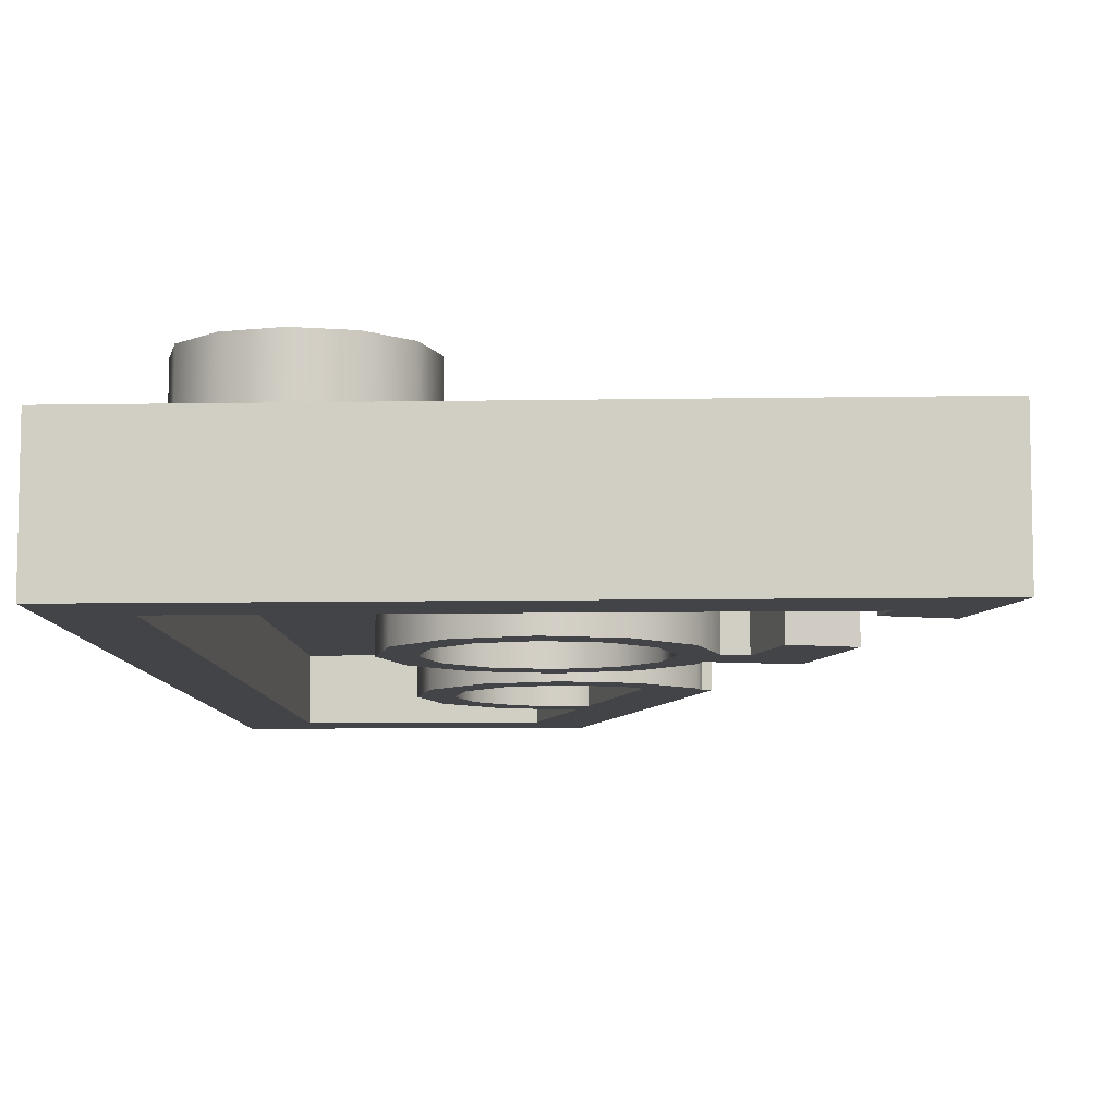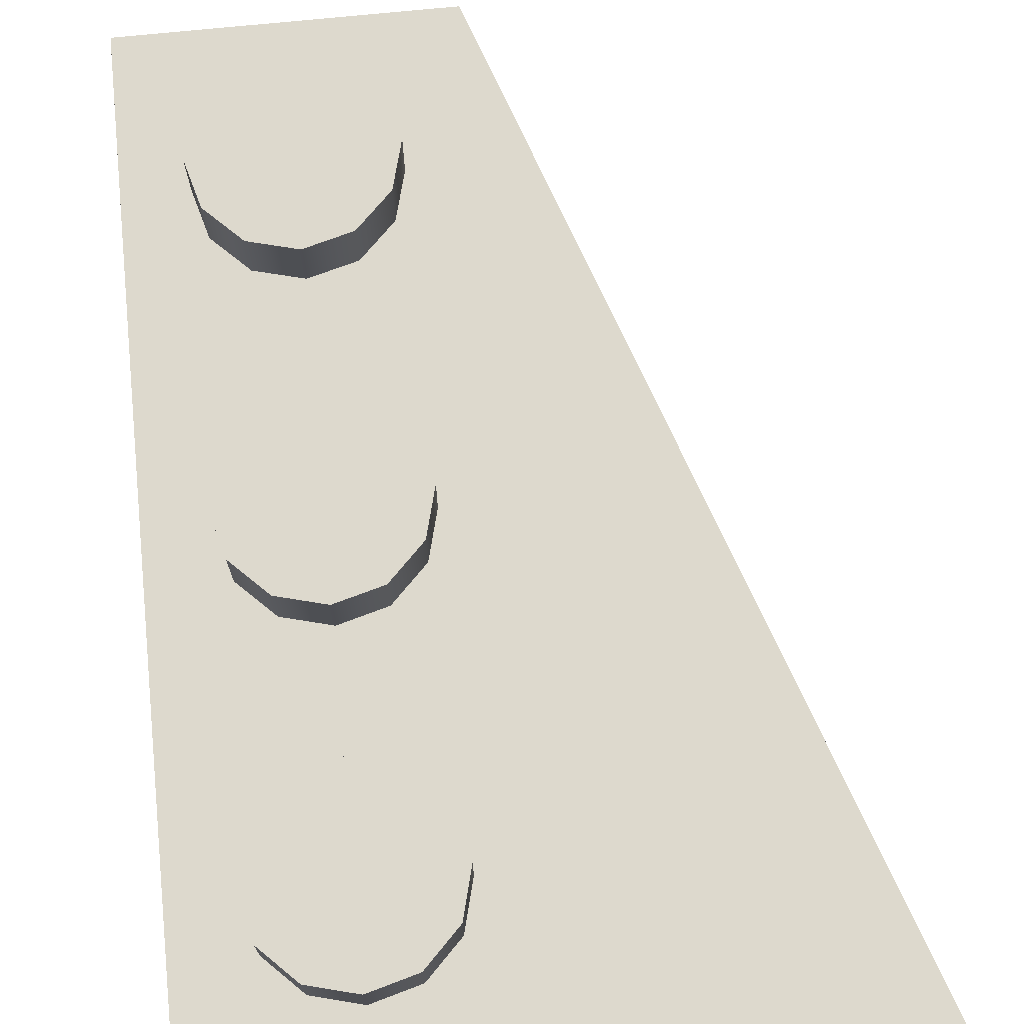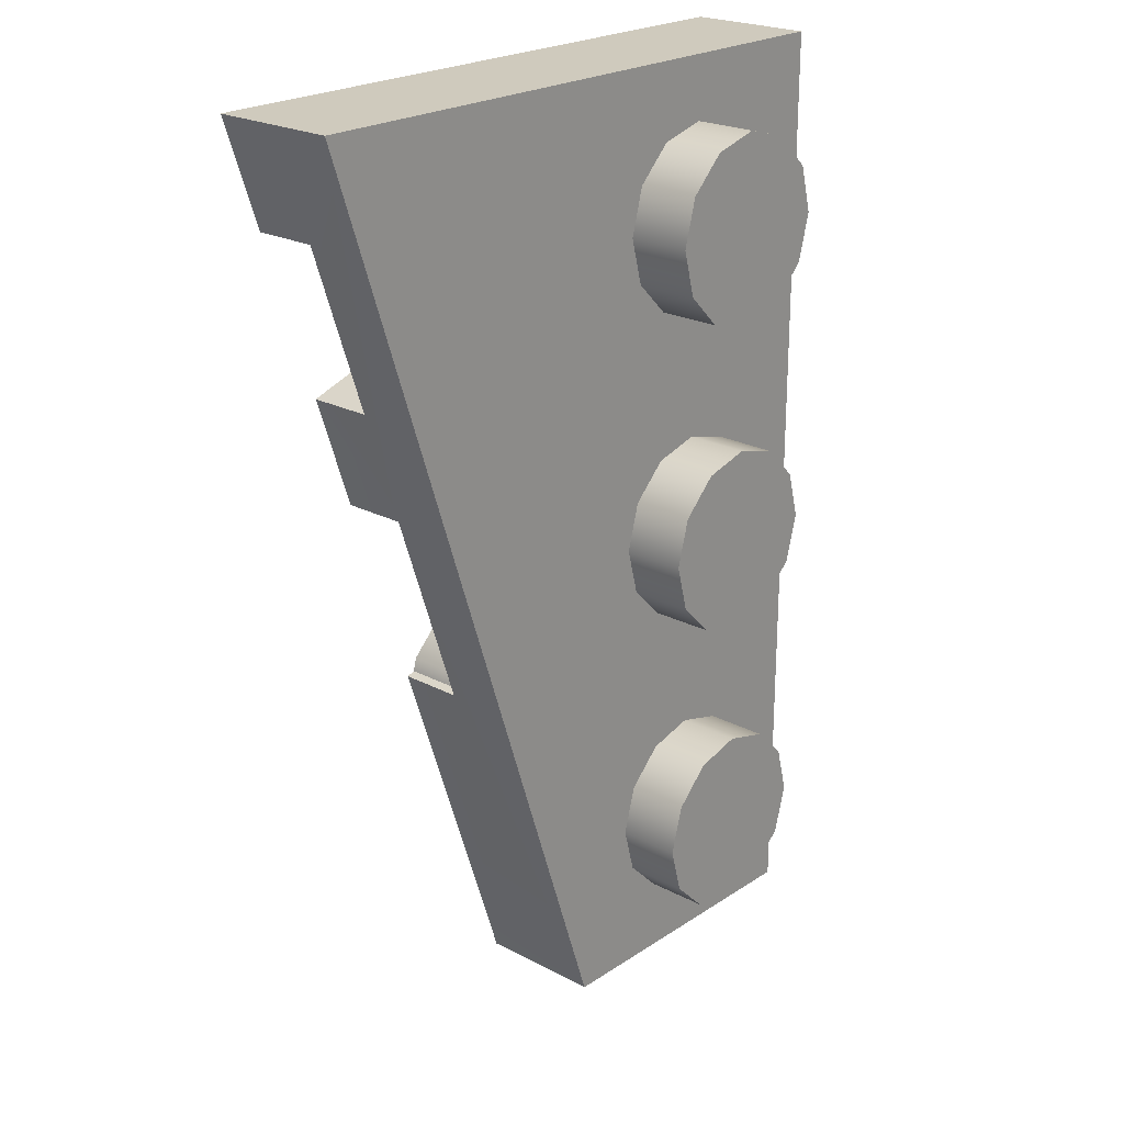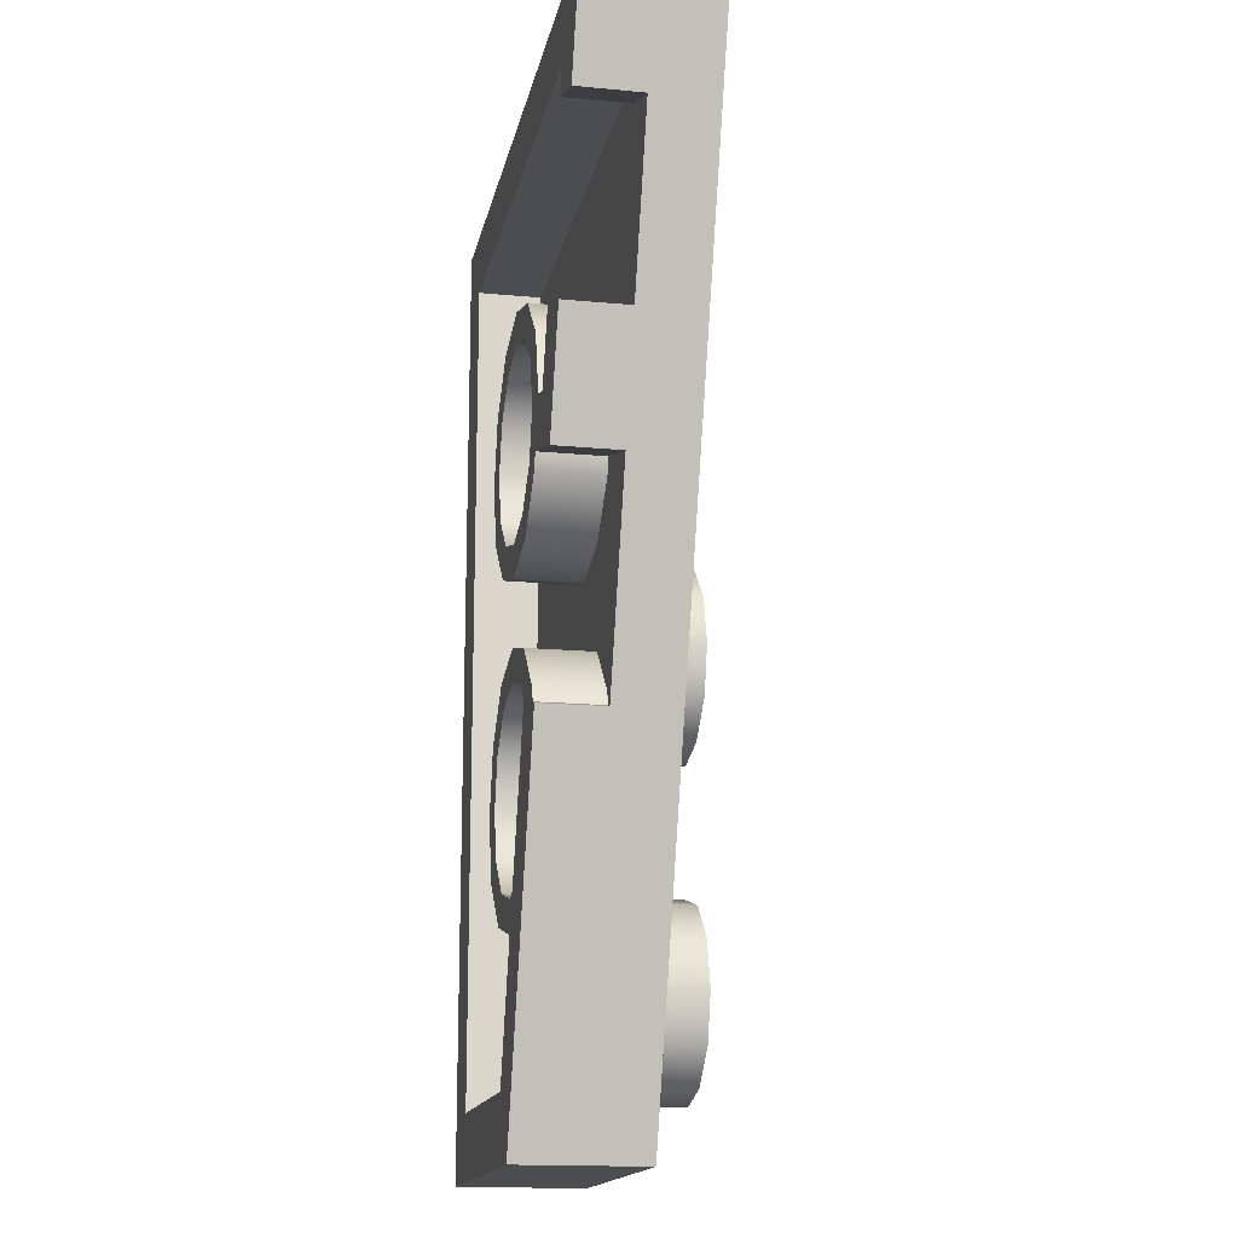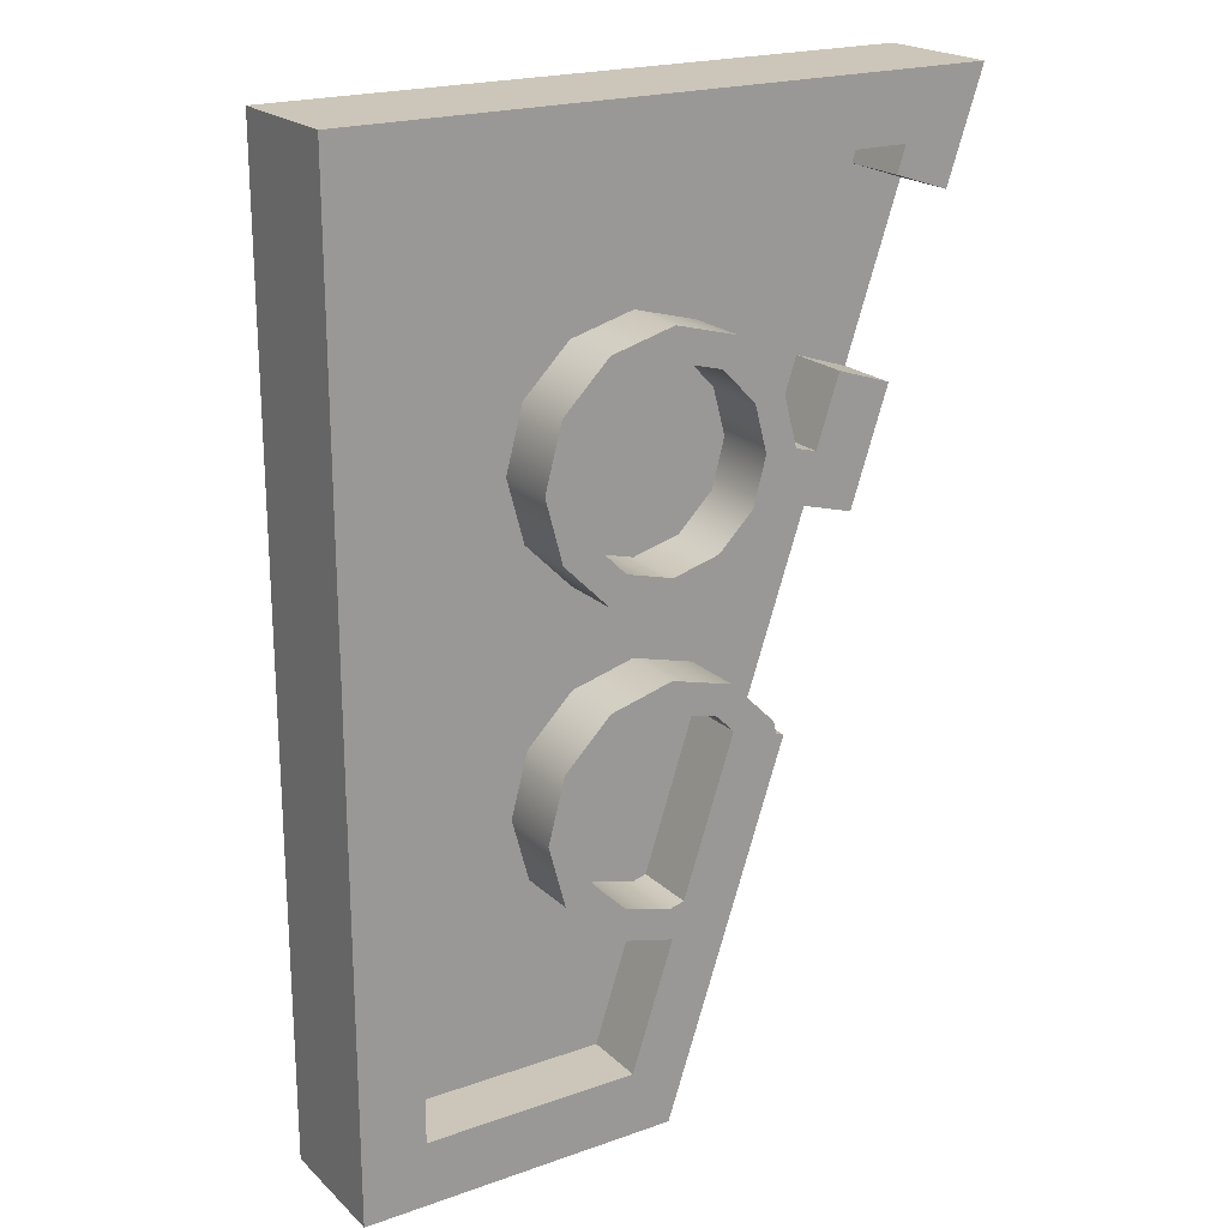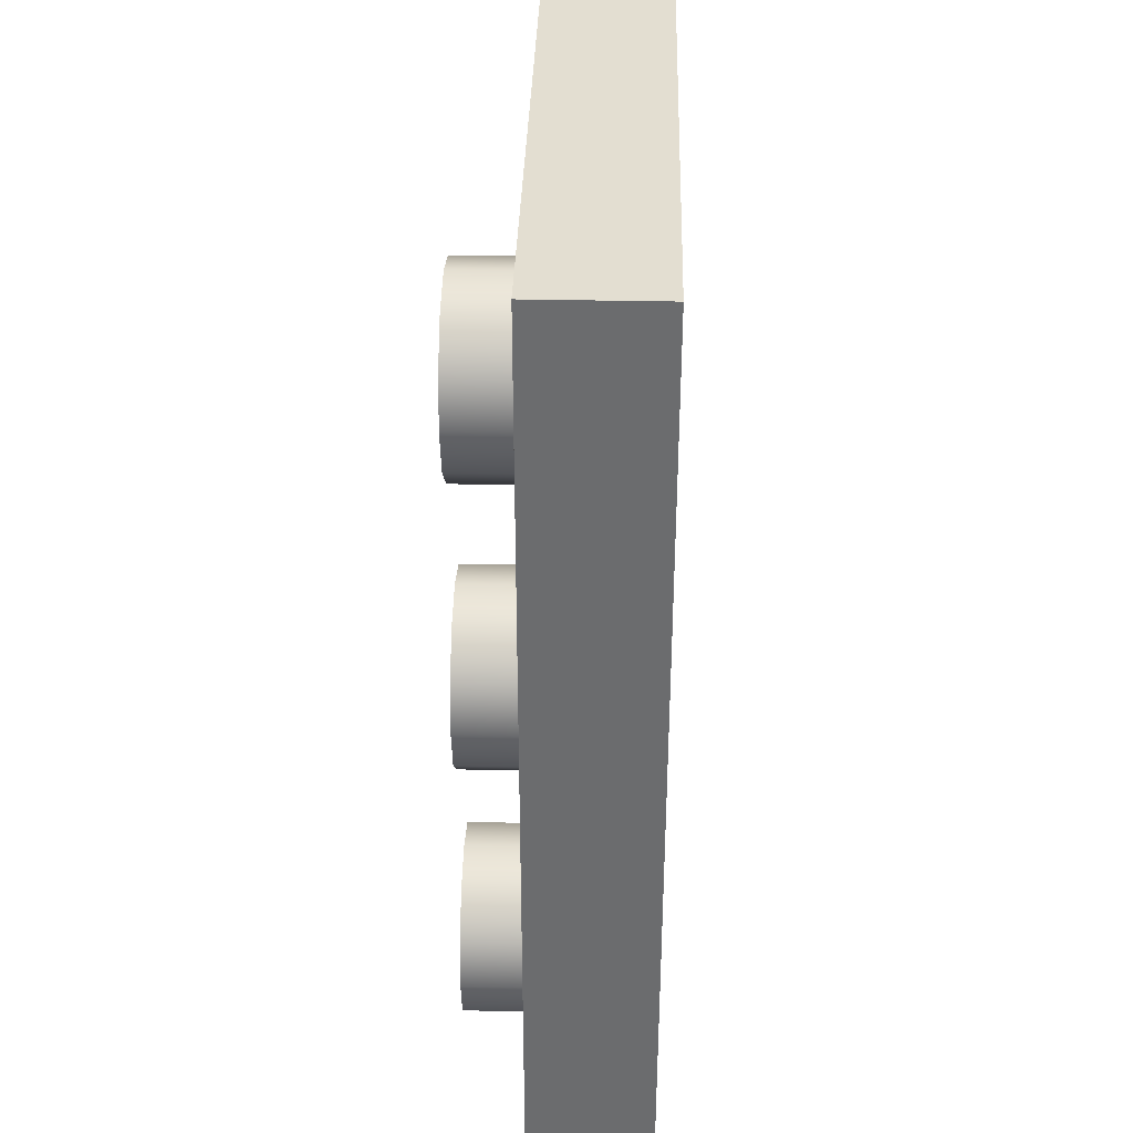
<metadata>
{"format":"obj","ext":"obj","renderer":"f3d","projection":"perspective","resolution":1024,"background":"white","views":[{"elev":-8.2,"azim":-177.2,"up":"+Z"},{"elev":72.0,"azim":174.2,"up":"+Z"},{"elev":22.9,"azim":-48.1,"up":"+Y"},{"elev":-16.0,"azim":-101.2,"up":"+Y"},{"elev":20.9,"azim":147.7,"up":"+Y"},{"elev":36.2,"azim":91.6,"up":"+Y"}]}
</metadata>
<code>
v  20 30 -0
v  20 -30 -0
v  -20 30 -0
v  0 -30 -0
v  16 26 -8
v  -14.8 26 -8
v  2.5 -26 -8
v  16 -26 -8
v  16 26 -4
v  -14.8 26 -4
v  2.5 -26 -4
v  16 -26 -4
v  20 -30 -8
v  20 30 -8
v  0 -30 -8
v  -20 30 -8
v  4 20 -0
v  4.804 23 -0
v  7 25.2 -0
v  10 26 -0
v  13 25.2 -0
v  15.2 23 -0
v  16 20 -0
v  15.2 17 -0
v  13 14.8 -0
v  10 14 -0
v  7 14.8 -0
v  4.804 17 -0
v  4 20 4
v  4.804 23 4
v  7 25.2 4
v  10 26 4
v  13 25.2 4
v  15.2 23 4
v  16 20 4
v  15.2 17 4
v  13 14.8 4
v  10 14 4
v  7 14.8 4
v  4.804 17 4
v  10 20 4
v  4 0 -0
v  4.804 3 -0
v  7 5.196 -0
v  10 6 -0
v  13 5.196 -0
v  15.2 3 -0
v  16 0 -0
v  15.2 -3 -0
v  13 -5.196 -0
v  10 -6 -0
v  7 -5.196 -0
v  4.804 -3 -0
v  4 0 4
v  4.804 3 4
v  7 5.196 4
v  10 6 4
v  13 5.196 4
v  15.2 3 4
v  16 0 4
v  15.2 -3 4
v  13 -5.196 4
v  10 -6 4
v  7 -5.196 4
v  4.804 -3 4
v  10 0 4
v  4 -20 -0
v  4.804 -17 -0
v  7 -14.8 -0
v  10 -14 -0
v  13 -14.8 -0
v  15.2 -17 -0
v  16 -20 -0
v  15.2 -23 -0
v  13 -25.2 -0
v  10 -26 -0
v  7 -25.2 -0
v  4.804 -23 -0
v  4 -20 4
v  4.804 -17 4
v  7 -14.8 4
v  10 -14 4
v  13 -14.8 4
v  15.2 -17 4
v  16 -20 4
v  15.2 -23 4
v  13 -25.2 4
v  10 -26 4
v  7 -25.2 4
v  4.804 -23 4
v  10 -20 4
v  -8.38 6.65 -8
v  -8.38 6.65 -4
v  -11.89 5.68 -8
v  -11.89 5.68 -4
v  -14.27 24.37 -8
v  -14.27 24.37 -4
v  -17.73 23.23 -4
v  -17.73 23.23 -8
v  -14.26 12.83 -8
v  -10.82 13.97 -8
v  -10.82 13.97 -4
v  -14.26 12.83 -4
v  -7.65 -7 -8
v  -4.17 -5.973 -4
v  -7.65 -7 -4
v  0 18 -8
v  0 18 -4
v  0 16 -4
v  0 16 -8
v  -4 16.93 -8
v  -4 16.93 -4
v  -3 15.2 -4
v  -3 15.2 -8
v  -6.928 14 -8
v  -6.928 14 -4
v  -5.196 13 -4
v  -5.196 13 -8
v  -8 10 -8
v  -8 10 -4
v  -6 10 -4
v  -6 10 -8
v  -6.928 6 -8
v  -6.928 6 -4
v  -5.196 7 -4
v  -5.196 7 -8
v  -4 3.072 -8
v  -4 3.072 -4
v  -3 4.804 -4
v  -3 4.804 -8
v  0 2 -8
v  0 2 -4
v  0 4 -4
v  0 4 -8
v  4 3.072 -8
v  4 3.072 -4
v  3 4.804 -4
v  3 4.804 -8
v  6.928 6 -8
v  6.928 6 -4
v  5.196 7 -4
v  5.196 7 -8
v  8 10 -8
v  8 10 -4
v  6 10 -4
v  6 10 -8
v  6.928 14 -8
v  6.928 14 -4
v  5.196 13 -4
v  5.196 13 -8
v  4 16.93 -8
v  4 16.93 -4
v  3 15.2 -4
v  3 15.2 -8
v  0 -2 -8
v  0 -2 -4
v  0 -4 -4
v  0 -4 -8
v  -4 -3.072 -8
v  -4 -3.072 -4
v  -3 -4.804 -4
v  -3 -4.804 -8
v  -6.928 -6 -8
v  -6.928 -6 -4
v  -0.1579 -18 -8
v  -0.1579 -18 -4
v  0 -16 -4
v  0 -16 -8
v  4 -16.93 -8
v  4 -16.93 -4
v  3 -15.2 -4
v  3 -15.2 -8
v  6.928 -14 -8
v  6.928 -14 -4
v  5.196 -13 -4
v  5.196 -13 -8
v  8 -10 -8
v  8 -10 -4
v  6 -10 -4
v  6 -10 -8
v  6.928 -6 -8
v  6.928 -6 -4
v  5.196 -7 -4
v  5.196 -7 -8
v  4 -3.072 -8
v  4 -3.072 -4
v  3 -4.804 -4
v  3 -4.804 -8
v  -4.17 -5.973 -8
v  -7.147 -6.816 -8
v  -7.147 -6.816 -4
v  -0.9318 -15.75 -4
v  -0.9318 -15.75 -8
v  -7.194 6.993 -8
v  -7.194 6.993 -4
v  -9.371 9.623 -8
v  -9.371 9.623 -4
g 43722
f 9 12 105 93
f 1 3 4 2
f 5 9 10 6
f 96 6 10 97
f 7 11 12 8
f 8 12 9 5
f 2 13 14 1
f 4 15 13 2
f 16 99 98
f 1 14 16 3
f 6 16 14 5
f 5 14 13 8
f 8 13 15 7
f 7 15 104 190
f 17 29 30 18
f 18 30 31 19
f 19 31 32 20
f 20 32 33 21
f 21 33 34 22
f 22 34 35 23
f 23 35 36 24
f 24 36 37 25
f 25 37 38 26
f 26 38 39 27
f 27 39 40 28
f 28 40 29 17
f 29 41 30
f 30 41 31
f 31 41 32
f 32 41 33
f 33 41 34
f 34 41 35
f 35 41 36
f 36 41 37
f 37 41 38
f 38 41 39
f 39 41 40
f 40 41 29
f 42 54 55 43
f 43 55 56 44
f 44 56 57 45
f 45 57 58 46
f 46 58 59 47
f 47 59 60 48
f 48 60 61 49
f 49 61 62 50
f 50 62 63 51
f 51 63 64 52
f 52 64 65 53
f 53 65 54 42
f 54 66 55
f 55 66 56
f 56 66 57
f 57 66 58
f 58 66 59
f 59 66 60
f 60 66 61
f 61 66 62
f 62 66 63
f 63 66 64
f 64 66 65
f 65 66 54
f 67 79 80 68
f 68 80 81 69
f 69 81 82 70
f 70 82 83 71
f 71 83 84 72
f 72 84 85 73
f 73 85 86 74
f 74 86 87 75
f 75 87 88 76
f 76 88 89 77
f 77 89 90 78
f 78 90 79 67
f 79 91 80
f 80 91 81
f 81 91 82
f 82 91 83
f 83 91 84
f 84 91 85
f 85 91 86
f 86 91 87
f 87 91 88
f 88 91 89
f 89 91 90
f 90 91 79
f 16 98 3
f 94 100 101 196
f 92 94 196
f 6 96 99 16
f 196 101 102 197
f 95 103 100 94
f 103 98 97 102
f 99 96 97 98
f 102 101 100 103
f 7 189 105 11
f 106 104 15
f 107 111 112 108
f 109 113 114 110
f 110 114 111 107
f 111 115 116 112
f 113 117 118 114
f 114 118 115 111
f 115 119 120 116
f 117 121 122 118
f 118 122 119 115
f 121 125 126 122
f 122 126 123 194
f 122 194 119
f 123 127 128 124
f 125 129 130 126
f 126 130 127 123
f 127 131 132 128
f 129 133 134 130
f 130 134 131 127
f 131 135 136 132
f 133 137 138 134
f 134 138 135 131
f 135 139 140 136
f 137 141 142 138
f 138 142 139 135
f 139 143 144 140
f 141 145 146 142
f 142 146 143 139
f 143 147 148 144
f 145 149 150 146
f 146 150 147 143
f 147 151 152 148
f 149 153 154 150
f 150 154 151 147
f 151 107 108 152
f 153 109 110 154
f 154 110 107 151
f 155 159 160 156
f 157 161 162 158
f 158 162 159 155
f 159 163 164 160
f 162 161 105 189
f 162 189 163 159
f 164 163 190 191
f 165 169 170 166
f 167 171 172 168
f 168 172 169 165
f 169 173 174 170
f 171 175 176 172
f 172 176 173 169
f 173 177 178 174
f 175 179 180 176
f 176 180 177 173
f 177 181 182 178
f 179 183 184 180
f 180 184 181 177
f 181 185 186 182
f 183 187 188 184
f 184 188 185 181
f 185 155 156 186
f 187 157 158 188
f 188 158 155 185
f 168 193 192 167
f 165 193 168
f 191 190 104 106
f 189 190 163
f 7 190 189
f 124 195 194 123
f 195 93 92 194
f 194 92 196 119
f 119 196 197 120
f 95 94 92 93
f 106 95 93 105
f 4 106 15
f 3 98 103
f 4 95 106
f 3 103 95 4
f 9 97 10
f 9 102 97
f 9 197 102
f 9 93 197
f 105 12 11

</code>
